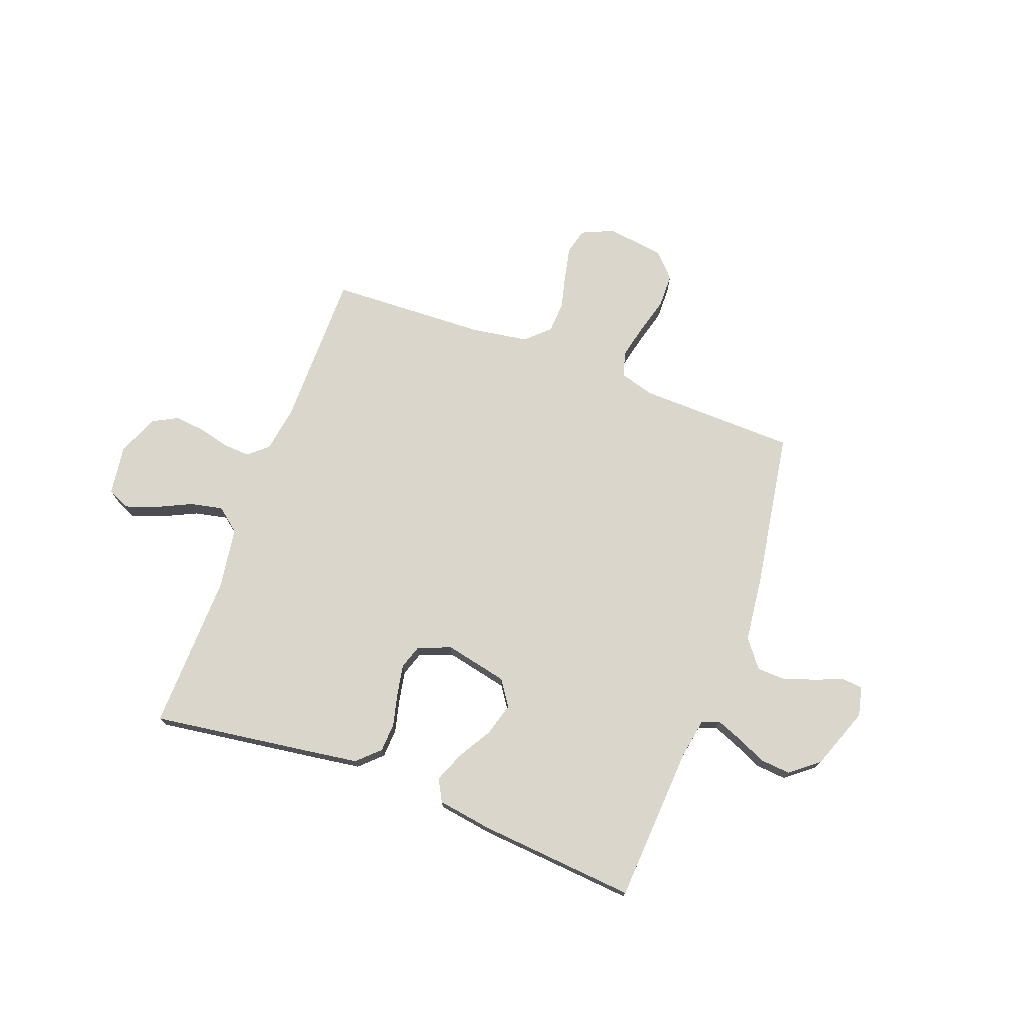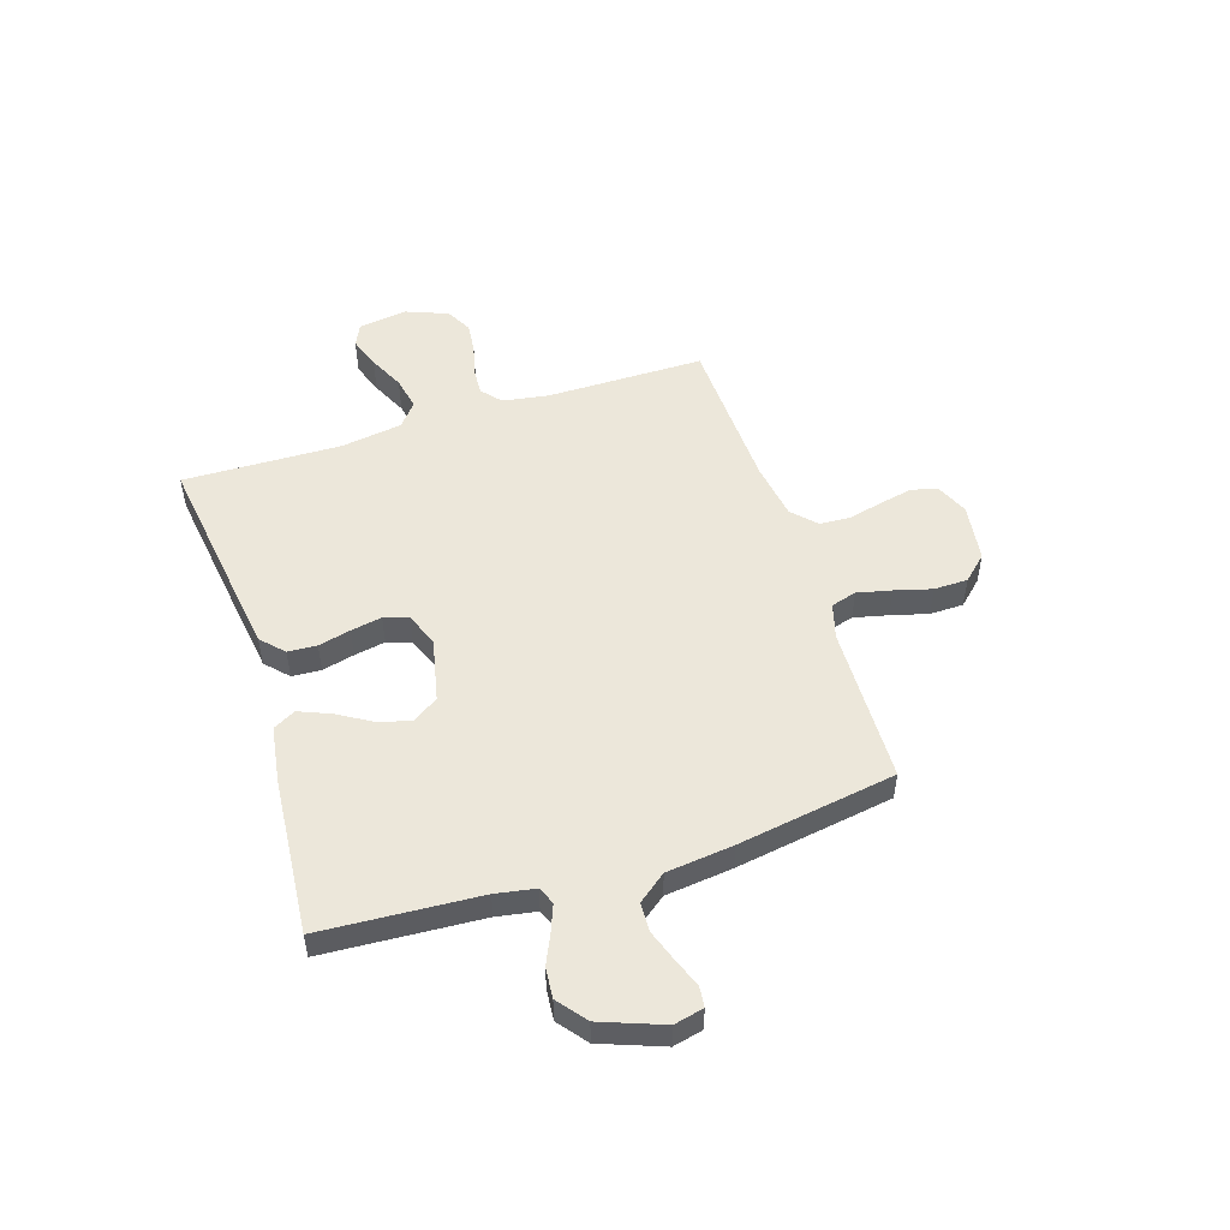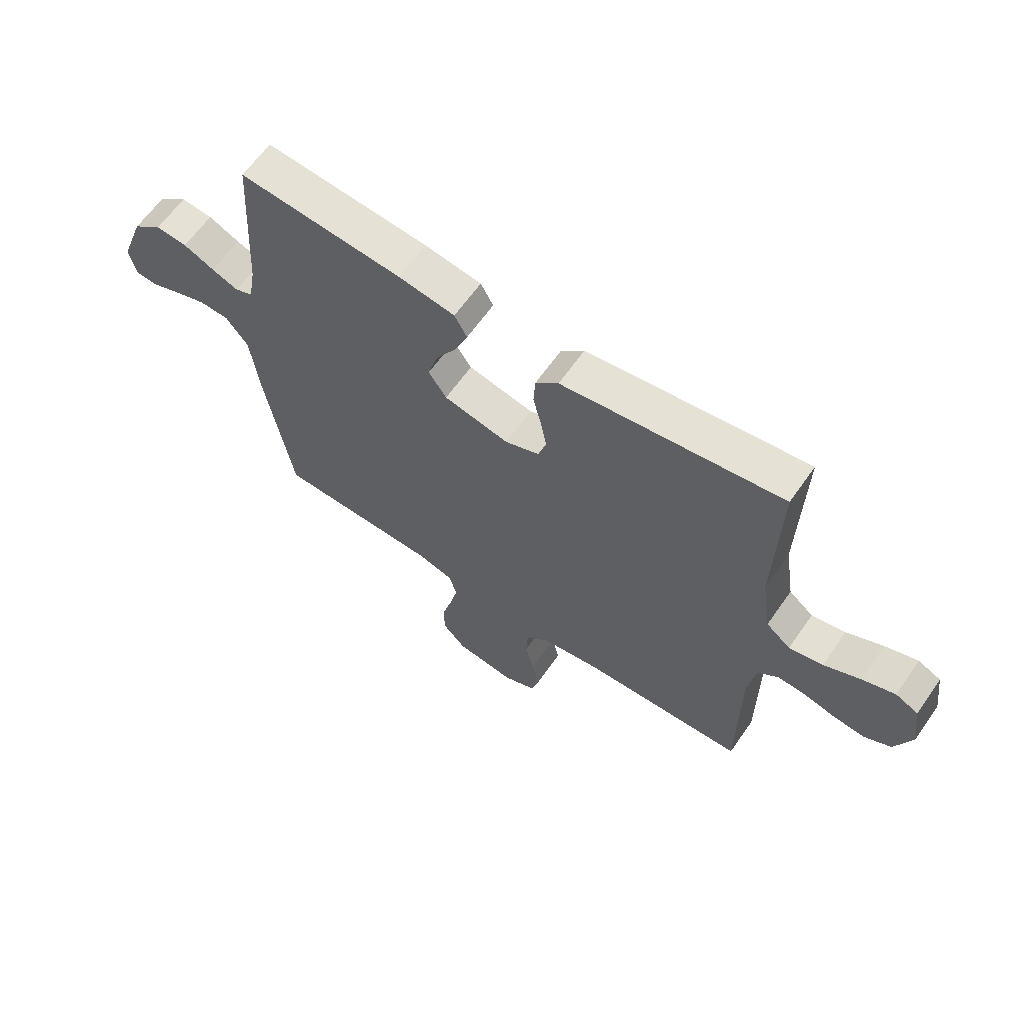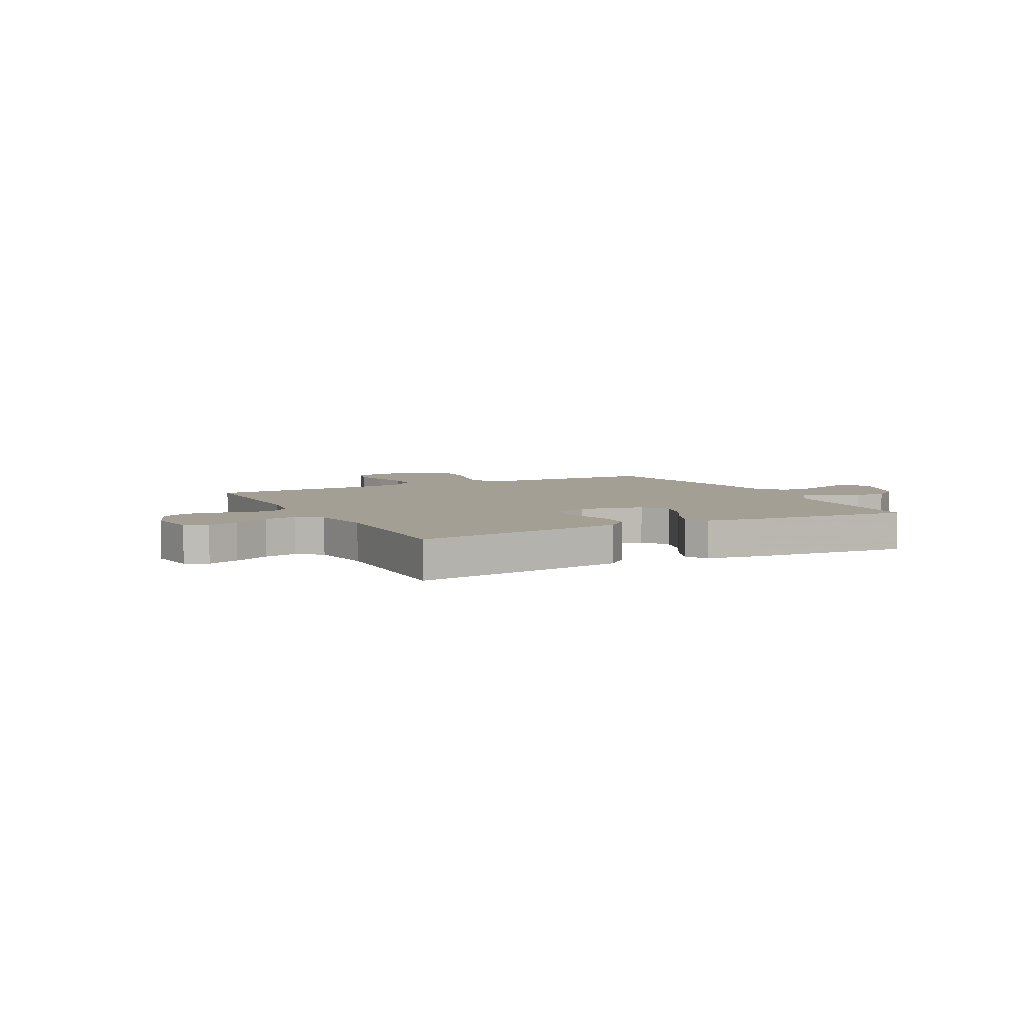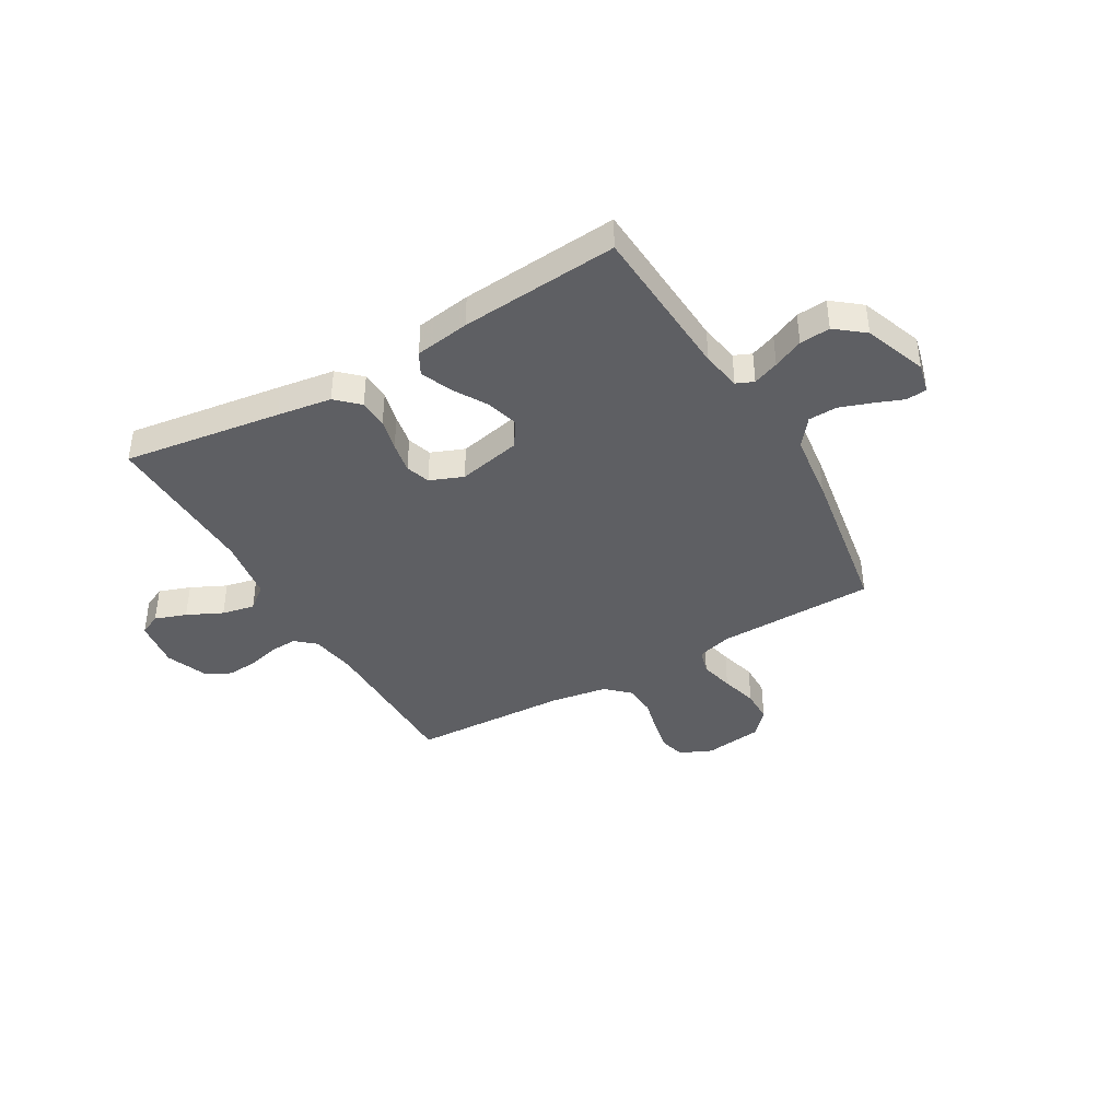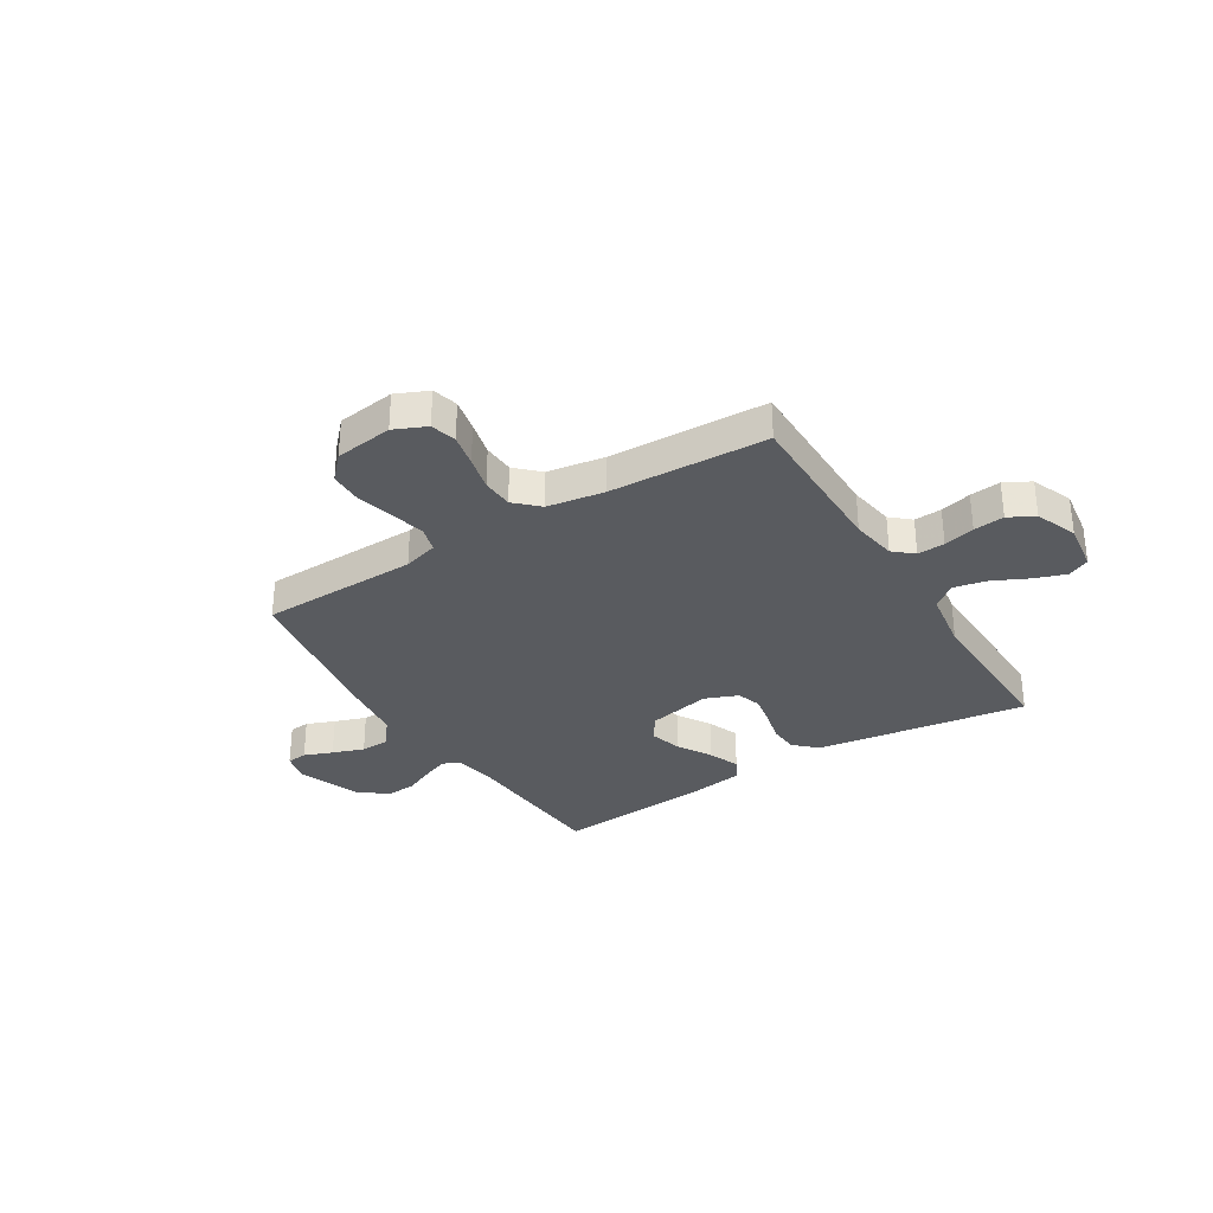
<metadata>
{"format":"obj","ext":"obj","renderer":"f3d","projection":"perspective","resolution":1024,"background":"white","views":[{"elev":73.6,"azim":20.4,"up":"+Y"},{"elev":51.5,"azim":72.3,"up":"+Y"},{"elev":63.1,"azim":-145.1,"up":"+Z"},{"elev":5.6,"azim":-27.3,"up":"+Y"},{"elev":-40.5,"azim":30.0,"up":"+Y"},{"elev":-32.1,"azim":-148.3,"up":"+Y"}]}
</metadata>
<code>
v 0.5 0.07 0.5
v 0.518 0.07 0.2
v 0.531 0.07 0.125
v 0.564 0.07 0.111
v 0.613 0.07 0.13
v 0.67 0.07 0.156
v 0.728 0.07 0.161
v 0.782 0.07 0.118
v 0.826 0.07 0
v 0.813 0.07 -0.056
v 0.774 0.07 -0.06
v 0.72 0.07 -0.039
v 0.66 0.07 -0.018
v 0.605 0.07 -0.02
v 0.564 0.07 -0.073
v 0.549 0.07 -0.2
v 0.5 0.07 -0.5
v 0.2 0.07 -0.507
v 0.134 0.07 -0.526
v 0.12 0.07 -0.574
v 0.135 0.07 -0.639
v 0.154 0.07 -0.709
v 0.153 0.07 -0.773
v 0.11 0.07 -0.819
v 0 0.07 -0.834
v -0.061 0.07 -0.807
v -0.074 0.07 -0.758
v -0.061 0.07 -0.696
v -0.045 0.07 -0.63
v -0.048 0.07 -0.571
v -0.092 0.07 -0.529
v -0.2 0.07 -0.512
v -0.5 0.07 -0.5
v -0.5 0.07 -0.2
v -0.514 0.07 -0.113
v -0.551 0.07 -0.081
v -0.603 0.07 -0.084
v -0.662 0.07 -0.099
v -0.72 0.07 -0.105
v -0.769 0.07 -0.079
v -0.8 0.07 0
v -0.787 0.07 0.093
v -0.745 0.07 0.113
v -0.685 0.07 0.092
v -0.618 0.07 0.06
v -0.556 0.07 0.047
v -0.511 0.07 0.083
v -0.493 0.07 0.2
v -0.5 0.07 0.5
v -0.2 0.07 0.458
v -0.097 0.07 0.443
v -0.055 0.07 0.403
v -0.052 0.07 0.348
v -0.067 0.07 0.287
v -0.078 0.07 0.228
v -0.063 0.07 0.182
v 0 0.07 0.157
v 0.12 0.07 0.183
v 0.153 0.07 0.232
v 0.135 0.07 0.294
v 0.097 0.07 0.358
v 0.073 0.07 0.417
v 0.096 0.07 0.459
v 0.2 0.07 0.475
v 0.5 0 0.5
v 0.518 0 0.2
v 0.531 0 0.125
v 0.564 0 0.111
v 0.613 0 0.13
v 0.67 0 0.156
v 0.728 0 0.161
v 0.782 0 0.118
v 0.826 0 0
v 0.813 0 -0.056
v 0.774 0 -0.06
v 0.72 0 -0.039
v 0.66 0 -0.018
v 0.605 0 -0.02
v 0.564 0 -0.073
v 0.549 0 -0.2
v 0.5 0 -0.5
v 0.2 0 -0.507
v 0.134 0 -0.526
v 0.12 0 -0.574
v 0.135 0 -0.639
v 0.154 0 -0.709
v 0.153 0 -0.773
v 0.11 0 -0.819
v 0 0 -0.834
v -0.061 0 -0.807
v -0.074 0 -0.758
v -0.061 0 -0.696
v -0.045 0 -0.63
v -0.048 0 -0.571
v -0.092 0 -0.529
v -0.2 0 -0.512
v -0.5 0 -0.5
v -0.5 0 -0.2
v -0.514 0 -0.113
v -0.551 0 -0.081
v -0.603 0 -0.084
v -0.662 0 -0.099
v -0.72 0 -0.105
v -0.769 0 -0.079
v -0.8 0 0
v -0.787 0 0.093
v -0.745 0 0.113
v -0.685 0 0.092
v -0.618 0 0.06
v -0.556 0 0.047
v -0.511 0 0.083
v -0.493 0 0.2
v -0.5 0 0.5
v -0.2 0 0.458
v -0.097 0 0.443
v -0.055 0 0.403
v -0.052 0 0.348
v -0.067 0 0.287
v -0.078 0 0.228
v -0.063 0 0.182
v 0 0 0.157
v 0.12 0 0.183
v 0.153 0 0.232
v 0.135 0 0.294
v 0.097 0 0.358
v 0.073 0 0.417
v 0.096 0 0.459
v 0.2 0 0.475
f 63 64 1 2
f 60 61 62 63
f 59 60 63 2
f 58 59 2 3
f 57 58 3 4
f 51 52 53 54
f 51 54 55
f 48 49 50 51
f 47 48 51 55
f 46 47 55 56
f 42 43 44 45
f 42 45 46
f 41 42 46
f 40 41 46
f 37 38 39 40
f 36 37 40 46
f 35 36 46 56
f 32 33 34
f 31 32 34 35
f 30 31 35 56
f 26 27 28 29
f 24 25 26 29
f 21 22 23 24
f 20 21 24 29
f 19 20 29 30
f 15 16 17 18
f 14 15 18 19
f 9 10 11 12
f 9 12 13
f 8 9 13 14
f 5 6 7 8
f 4 5 8 14
f 19 30 56 57
f 4 14 19 57
f 66 65 128 127
f 127 126 125 124
f 66 127 124 123
f 67 66 123 122
f 68 67 122 121
f 118 117 116 115
f 119 118 115
f 115 114 113 112
f 119 115 112 111
f 120 119 111 110
f 109 108 107 106
f 110 109 106
f 110 106 105
f 110 105 104
f 104 103 102 101
f 110 104 101 100
f 120 110 100 99
f 98 97 96
f 99 98 96 95
f 120 99 95 94
f 93 92 91 90
f 93 90 89 88
f 88 87 86 85
f 93 88 85 84
f 94 93 84 83
f 82 81 80 79
f 83 82 79 78
f 76 75 74 73
f 77 76 73
f 78 77 73 72
f 72 71 70 69
f 78 72 69 68
f 121 120 94 83
f 121 83 78 68
f 1 65 66 2
f 2 66 67 3
f 3 67 68 4
f 4 68 69 5
f 5 69 70 6
f 6 70 71 7
f 7 71 72 8
f 8 72 73 9
f 9 73 74 10
f 10 74 75 11
f 11 75 76 12
f 12 76 77 13
f 13 77 78 14
f 14 78 79 15
f 15 79 80 16
f 16 80 81 17
f 17 81 82 18
f 18 82 83 19
f 19 83 84 20
f 20 84 85 21
f 21 85 86 22
f 22 86 87 23
f 23 87 88 24
f 24 88 89 25
f 25 89 90 26
f 26 90 91 27
f 27 91 92 28
f 28 92 93 29
f 29 93 94 30
f 30 94 95 31
f 31 95 96 32
f 32 96 97 33
f 33 97 98 34
f 34 98 99 35
f 35 99 100 36
f 36 100 101 37
f 37 101 102 38
f 38 102 103 39
f 39 103 104 40
f 40 104 105 41
f 41 105 106 42
f 42 106 107 43
f 43 107 108 44
f 44 108 109 45
f 45 109 110 46
f 46 110 111 47
f 47 111 112 48
f 48 112 113 49
f 49 113 114 50
f 50 114 115 51
f 51 115 116 52
f 52 116 117 53
f 53 117 118 54
f 54 118 119 55
f 55 119 120 56
f 56 120 121 57
f 57 121 122 58
f 58 122 123 59
f 59 123 124 60
f 60 124 125 61
f 61 125 126 62
f 62 126 127 63
f 63 127 128 64
f 64 128 65 1

</code>
